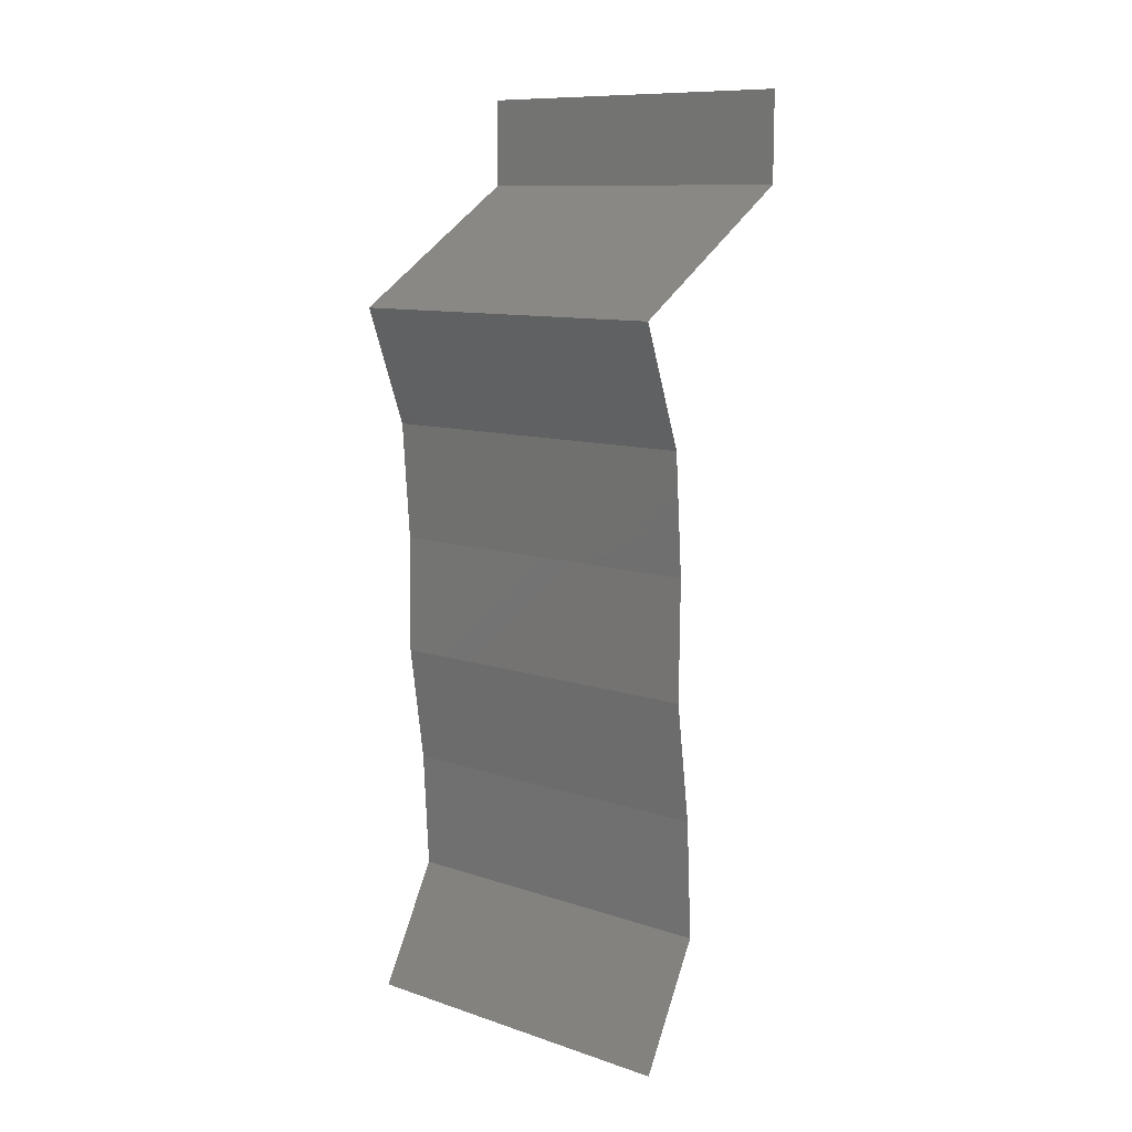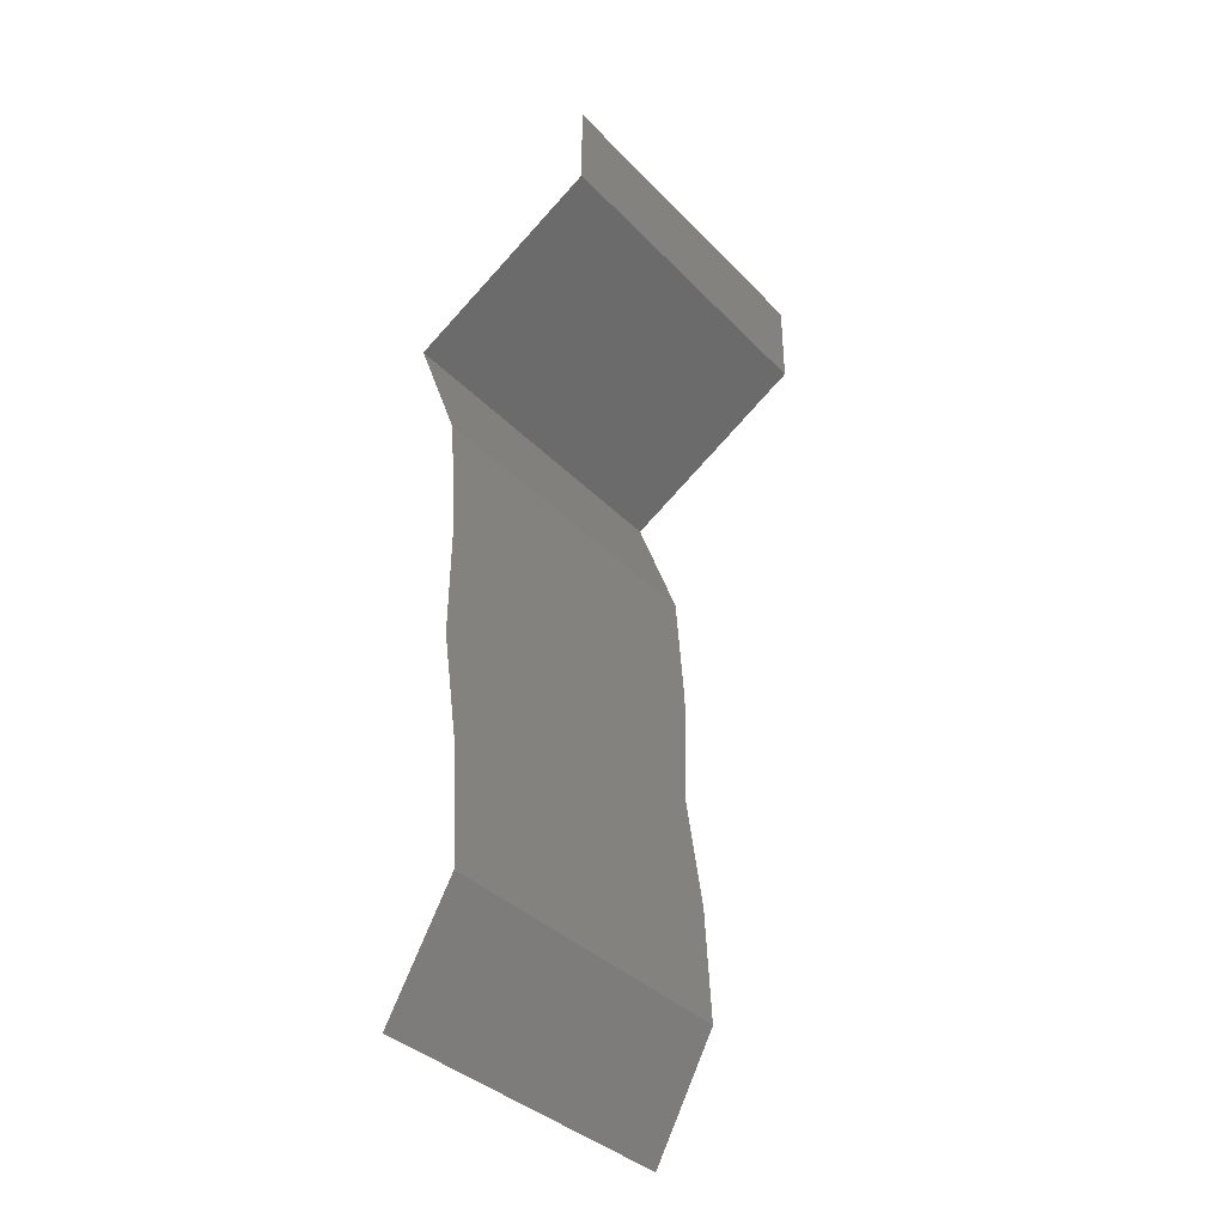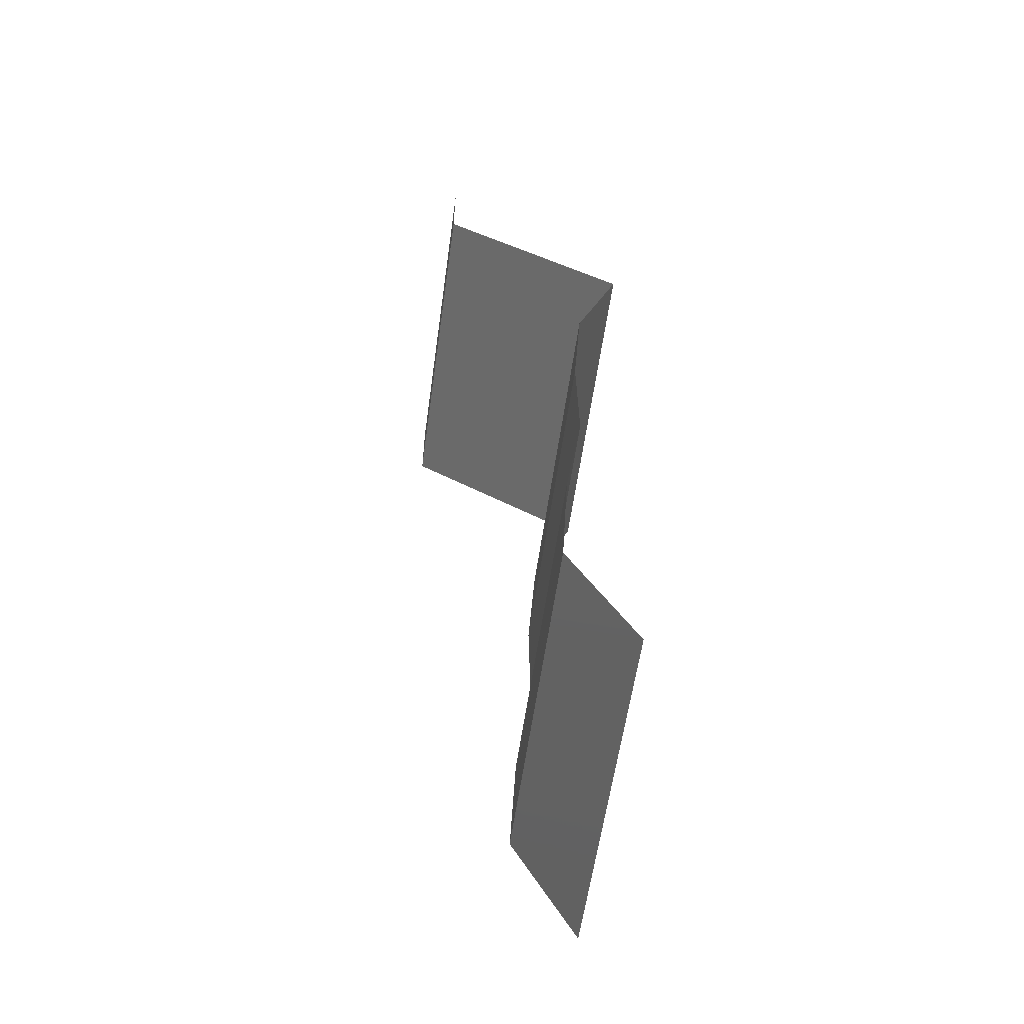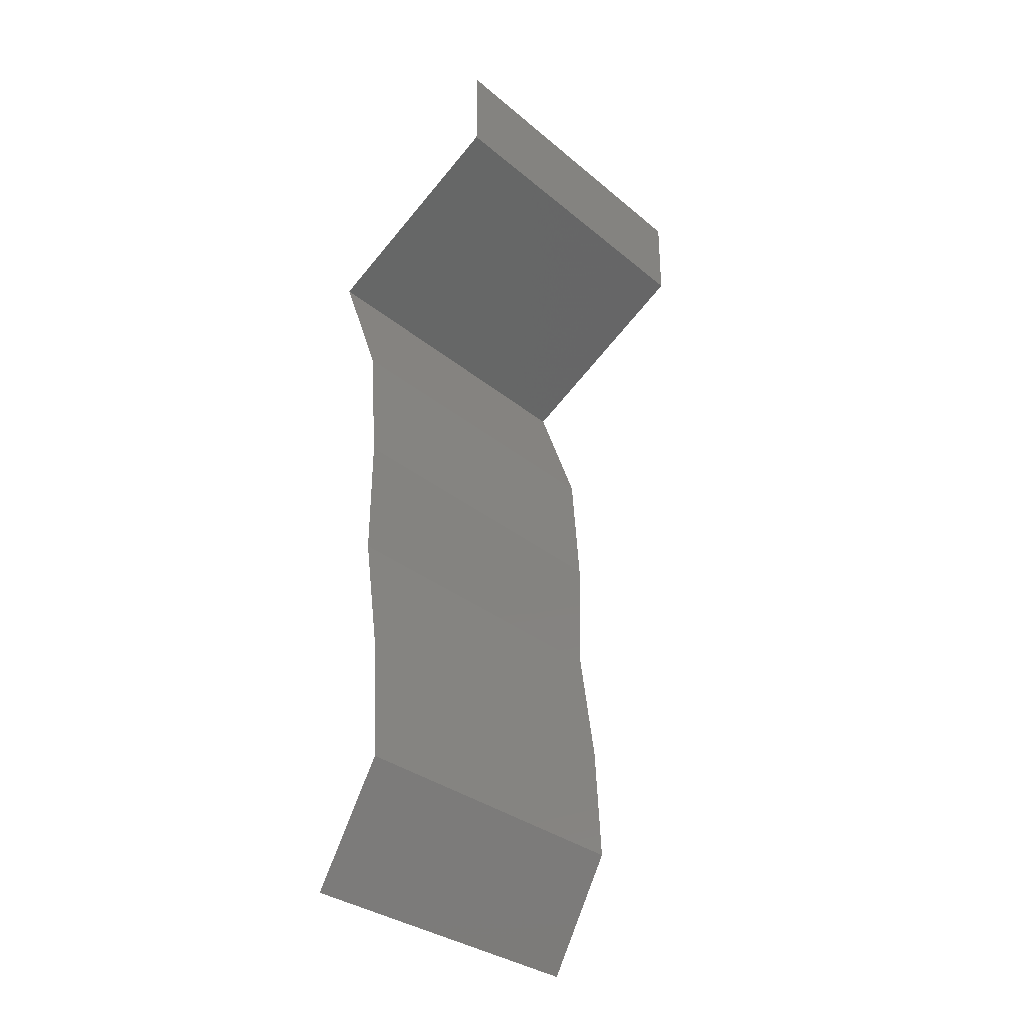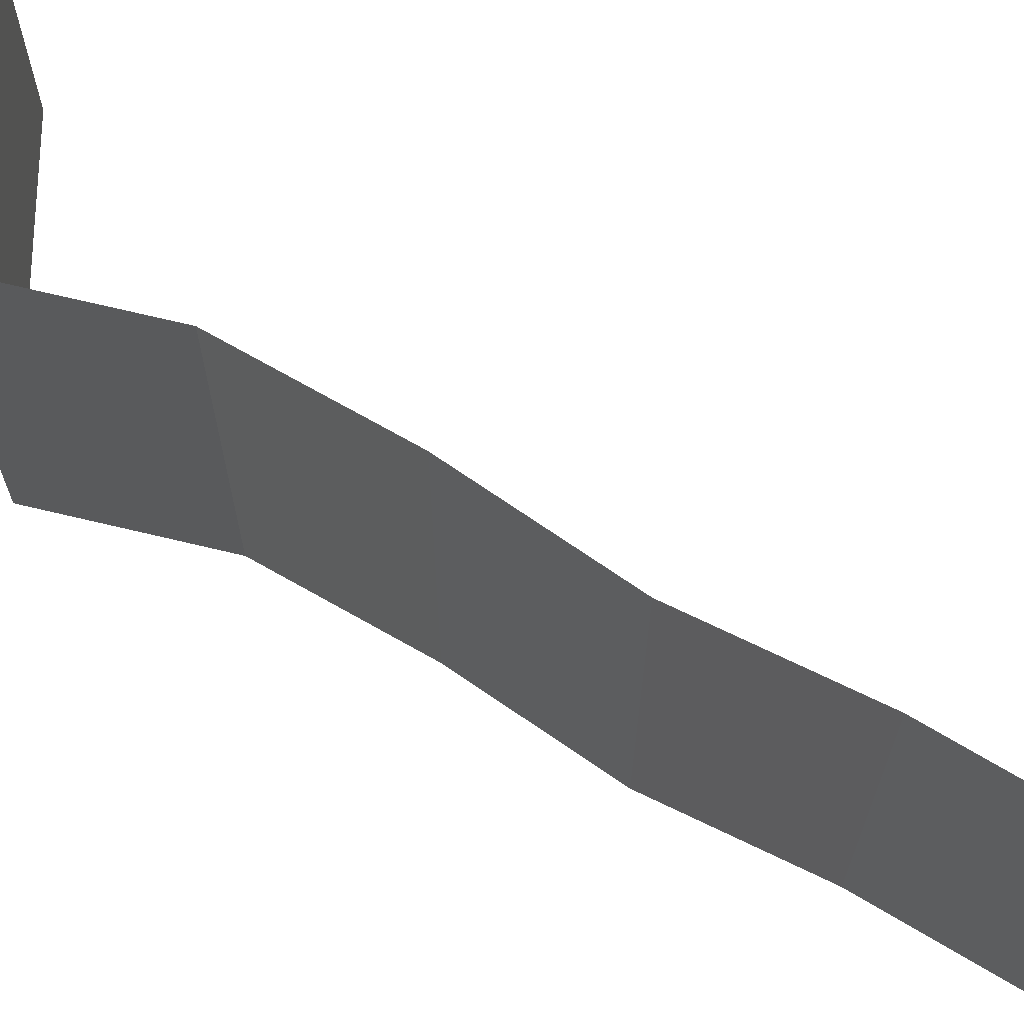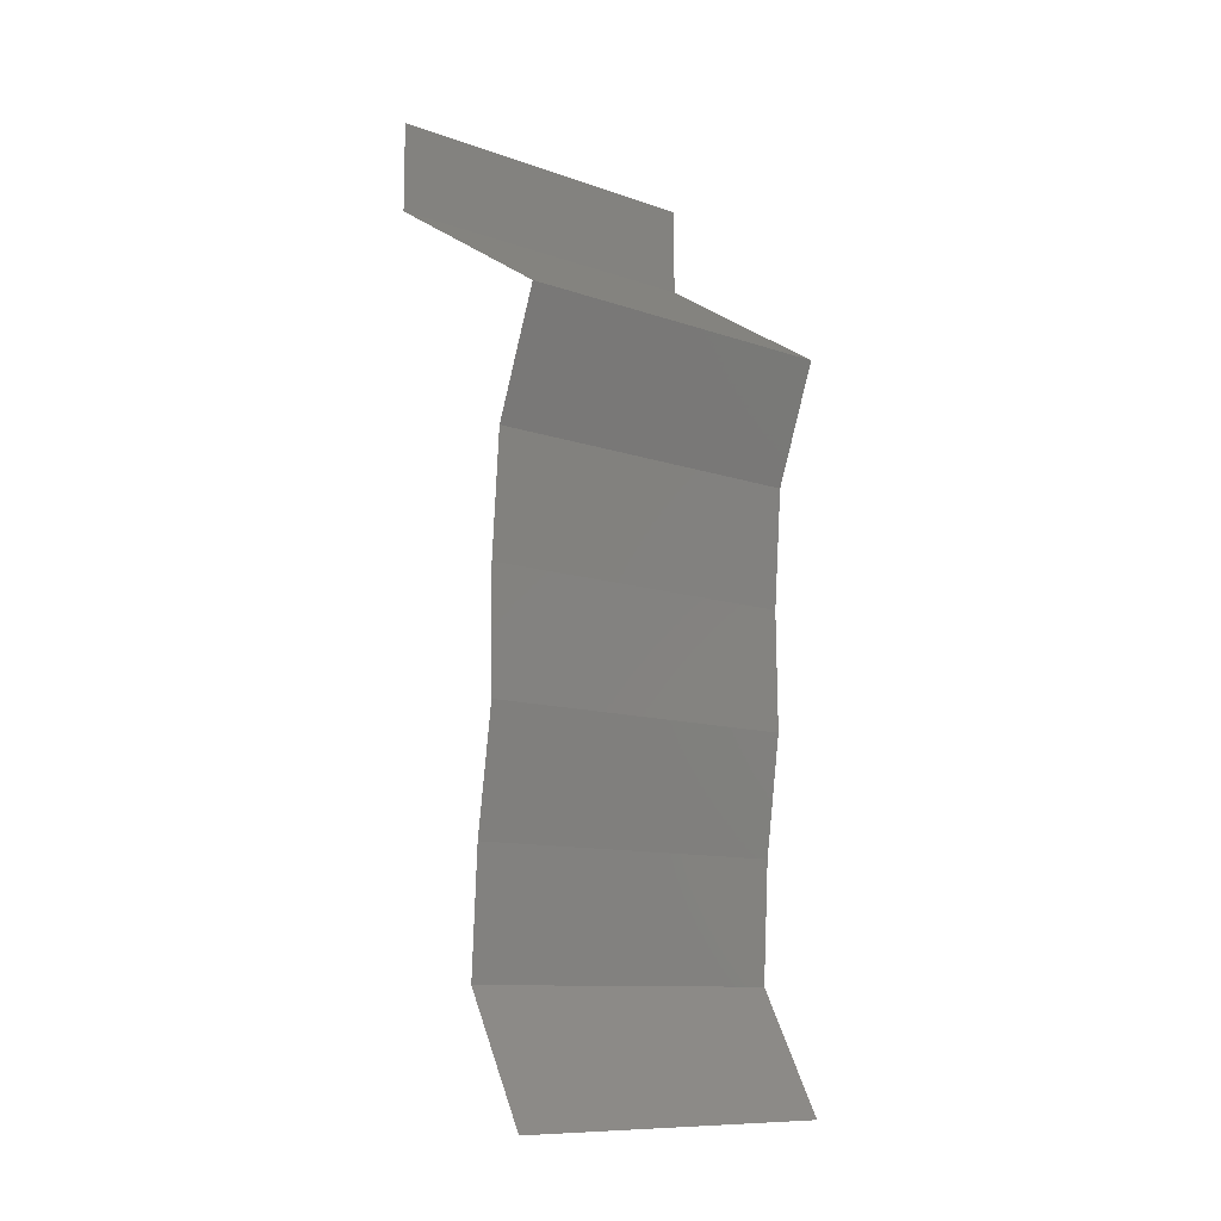
<metadata>
{"format":"stl","ext":"stl","renderer":"f3d","projection":"perspective","resolution":1024,"background":"white","views":[{"elev":10.7,"azim":-50.4,"up":"+Y"},{"elev":-36.7,"azim":37.6,"up":"+Y"},{"elev":-58.3,"azim":172.1,"up":"+Y"},{"elev":-31.5,"azim":40.6,"up":"+Y"},{"elev":72.2,"azim":-56.3,"up":"+Z"},{"elev":-10.6,"azim":-131.3,"up":"+Y"}]}
</metadata>
<code>
# stl→obj: 43 verts, 62 faces
v 0.04 0.05492 0.01
v 0.04 0.05746 0.005
v 0.04 0.06 0.01
v 0.04 0.05746 0.015
v 0.04 0.05492 0.02
v 0.04 0.06 0.02
v 0.04 0.06 0
v 0.04 0.05492 0
v 0.03444 0.05149 0
v 0.02889 0.04806 0.01
v 0.03444 0.05149 0.02
v 0.02889 0.04806 0
v 0.02889 0.04806 0.02
v 0.03144 0.04119 0.01
v 0.03016 0.04463 0.005
v 0.03016 0.04463 0.015
v 0.03144 0.04119 0
v 0.03144 0.04119 0.02
v 0.03194 0.03433 0.01
v 0.03169 0.03776 0.005
v 0.03169 0.03776 0.015
v 0.03194 0.03433 0
v 0.03194 0.03433 0.02
v 0.03185 0.02746 0.01
v 0.0319 0.03089 0.005
v 0.0319 0.03089 0.015
v 0.03185 0.02746 0
v 0.03185 0.02746 0.02
v 0.03233 0.02403 0.015
v 0.03282 0.0206 0.01
v 0.03233 0.02403 0.005
v 0.03282 0.0206 0.02
v 0.03282 0.0206 0
v 0.03301 0.01716 0.005
v 0.03319 0.01373 0
v 0.03301 0.01716 0.015
v 0.03319 0.01373 0.01
v 0.03319 0.01373 0.02
v 0.02946 0.006865 0
v 0.03133 0.0103 0.005
v 0.02946 0.006865 0.01
v 0.03133 0.0103 0.015
v 0.02946 0.006865 0.02
f 1 2 3
f 3 4 1
f 5 4 6
f 7 2 8
f 3 2 7
f 6 4 3
f 8 2 1
f 1 4 5
f 9 1 10
f 10 1 11
f 9 8 1
f 1 5 11
f 10 12 9
f 11 13 10
f 14 15 10
f 10 16 14
f 12 15 17
f 18 16 13
f 10 15 12
f 13 16 10
f 17 15 14
f 14 16 18
f 19 20 14
f 14 21 19
f 17 20 22
f 23 21 18
f 14 20 17
f 18 21 14
f 22 20 19
f 19 21 23
f 24 25 19
f 19 26 24
f 22 25 27
f 28 26 23
f 19 25 22
f 23 26 19
f 27 25 24
f 24 26 28
f 24 29 30
f 30 31 24
f 32 29 28
f 27 31 33
f 24 31 27
f 28 29 24
f 33 31 30
f 30 29 32
f 33 34 35
f 30 36 37
f 37 34 30
f 38 36 32
f 30 34 33
f 32 36 30
f 35 34 37
f 37 36 38
f 39 40 41
f 38 42 37
f 41 42 43
f 37 40 35
f 37 42 41
f 35 40 39
f 43 42 38
f 41 40 37

</code>
